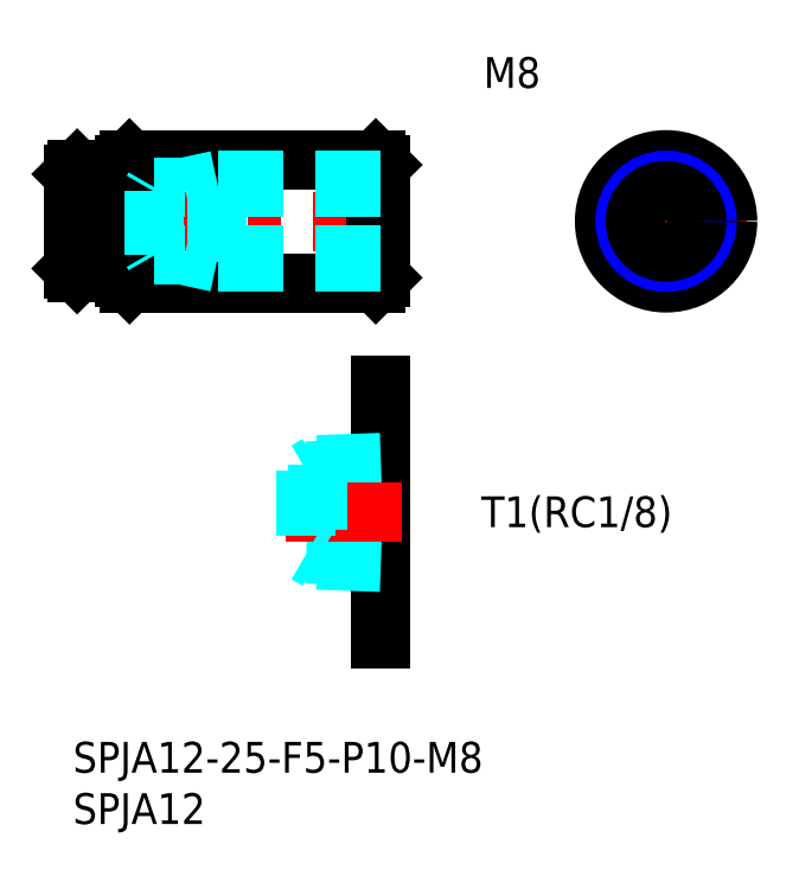
<metadata>
{"format":"dxf","ext":"dxf","renderer":"ezdxf+matplotlib","layout":"modelspace","background":"white","min_lineweight":24,"dpi":150}
</metadata>
<code>
0
SECTION
2
ENTITIES
0
INSERT
8
MSM_CONTINUOUS
2
*U4
10
0
20
0
30
0
0
INSERT
8
MSM_CONTINUOUS
2
*U5
10
0
20
0
30
0
0
LINE
8
MSM_CENTER
10
-2
20
50.73
30
0
11
32
21
50.73
31
0
0
LINE
8
MSM_DASHED
10
2.49e-14
20
47.73
30
0
11
7.732
21
47.73
31
0
0
LINE
8
MSM_DASHED
10
2.49e-14
20
53.73
30
0
11
7.732
21
53.73
31
0
0
LINE
8
MSM_CONTINUOUS
10
5.5
20
44.73
30
0
11
29.5
21
44.73
31
0
0
LINE
8
MSM_CONTINUOUS
10
5.5
20
56.73
30
0
11
29.5
21
56.73
31
0
0
LINE
8
MSM_CONTINUOUS
10
2.49e-14
20
55.33
30
0
11
2.49e-14
21
46.13
31
0
0
LINE
8
MSM_CONTINUOUS
10
5.5
20
56.73
30
0
11
5.5
21
44.73
31
0
0
LINE
8
MSM_CONTINUOUS
10
5
20
56.23
30
0
11
5
21
45.23
31
0
0
LINE
8
MSM_CONTINUOUS
10
0.4
20
45.73
30
0
11
4.7
21
45.73
31
0
0
ARC
8
MSM_CONTINUOUS
10
4.7
20
45.43
30
0
40
0.3
50
0
51
90
0
LINE
8
MSM_CONTINUOUS
10
5
20
45.23
30
0
11
5.5
21
44.73
31
0
0
LINE
8
MSM_CONTINUOUS
10
5
20
56.23
30
0
11
5.5
21
56.73
31
0
0
LINE
8
MSM_CONTINUOUS
10
0.4
20
55.73
30
0
11
4.7
21
55.73
31
0
0
ARC
8
MSM_CONTINUOUS
10
4.7
20
56.03
30
0
40
0.3
50
270
51
0
0
LINE
8
MSM_CONTINUOUS
10
29.5
20
56.73
30
0
11
29.5
21
44.73
31
0
0
LINE
8
MSM_CONTINUOUS
10
30
20
56.23
30
0
11
30
21
45.23
31
0
0
LINE
8
MSM_CONTINUOUS
10
29.5
20
44.73
30
0
11
30
21
45.23
31
0
0
LINE
8
MSM_CONTINUOUS
10
30
20
56.23
30
0
11
29.5
21
56.73
31
0
0
LINE
8
MSM_CENTER
10
57.79
20
58.73
30
0
11
57.79
21
42.73
31
0
0
LINE
8
MSM_CENTER
10
49.79
20
50.73
30
0
11
65.79
21
50.73
31
0
0
CIRCLE
8
MSM_DASHED
10
57.79
20
50.73
30
0
40
5
0
CIRCLE
8
MSM_CONTINUOUS
10
57.79
20
50.73
30
0
40
6
0
LINE
8
MSM_CONTINUOUS
10
30
20
34.73
30
0
11
30
21
10
31
0
0
LINE
8
MSM_DASHED
10
23.8
20
27.01
30
0
11
30
21
27.23
31
0
0
LINE
8
MSM_DASHED
10
22.73
20
26.39
30
0
11
30
21
26.65
31
0
0
LINE
8
MSM_DASHED
10
22.73
20
18.33
30
0
11
30
21
18.08
31
0
0
LINE
8
MSM_DASHED
10
23.8
20
17.72
30
0
11
30
21
17.5
31
0
0
LINE
8
MSM_CENTER
10
32
20
22.36
30
0
11
20.73
21
22.36
31
0
0
LINE
8
MSM_DASHED
10
23.8
20
27.01
30
0
11
22.73
21
26.39
31
0
0
LINE
8
MSM_DASHED
10
22.73
20
18.33
30
0
11
23.8
21
17.72
31
0
0
LINE
8
MSM_DASHED
10
23.8
20
27.01
30
0
11
23.8
21
17.72
31
0
0
LINE
8
MSM_DASHED
10
22.73
20
26.39
30
0
11
22.73
21
18.33
31
0
0
INSERT
8
MSM_CONTINUOUS
2
*U6
10
0
20
0
30
0
0
INSERT
8
MSM_CONTINUOUS
2
*U7
10
0
20
0
30
0
0
CIRCLE
8
MSM_CONTINUOUS
10
57.79
20
50.73
30
0
40
3.324
0
CIRCLE
8
MSM_NARROW
10
57.79
20
50.73
30
0
40
4
0
LINE
8
MSM_DASHED
10
14
20
46.73
30
0
11
14
21
54.73
31
0
0
LINE
8
MSM_DASHED
10
7.919
20
47.4
30
0
11
7.919
21
54.05
31
0
0
LINE
8
MSM_DASHED
10
7.919
20
54.05
30
0
11
7.732
21
53.73
31
0
0
LINE
8
MSM_DASHED
10
30
20
47.4
30
0
11
7.919
21
47.4
31
0
0
LINE
8
MSM_DASHED
10
30
20
46.73
30
0
11
14
21
46.73
31
0
0
LINE
8
MSM_DASHED
10
14
20
46.73
30
0
11
10.88
21
47.4
31
0
0
LINE
8
MSM_DASHED
10
7.919
20
47.4
30
0
11
7.732
21
47.73
31
0
0
LINE
8
MSM_DASHED
10
30
20
54.73
30
0
11
14
21
54.73
31
0
0
LINE
8
MSM_DASHED
10
30
20
54.05
30
0
11
7.919
21
54.05
31
0
0
LINE
8
MSM_DASHED
10
14
20
54.73
30
0
11
10.88
21
54.05
31
0
0
LINE
8
MSM_CONTINUOUS
10
0.4
20
55.73
30
0
11
2.49e-14
21
55.33
31
0
0
LINE
8
MSM_CONTINUOUS
10
0.4
20
45.73
30
0
11
-1.3e-15
21
46.13
31
0
0
LINE
8
MSM_CONTINUOUS
10
0.4
20
55.73
30
0
11
0.4
21
45.73
31
0
0
CIRCLE
8
MSM_CONTINUOUS
10
57.79
20
50.73
30
0
40
3
0
ENDSEC
0
EOF

</code>
